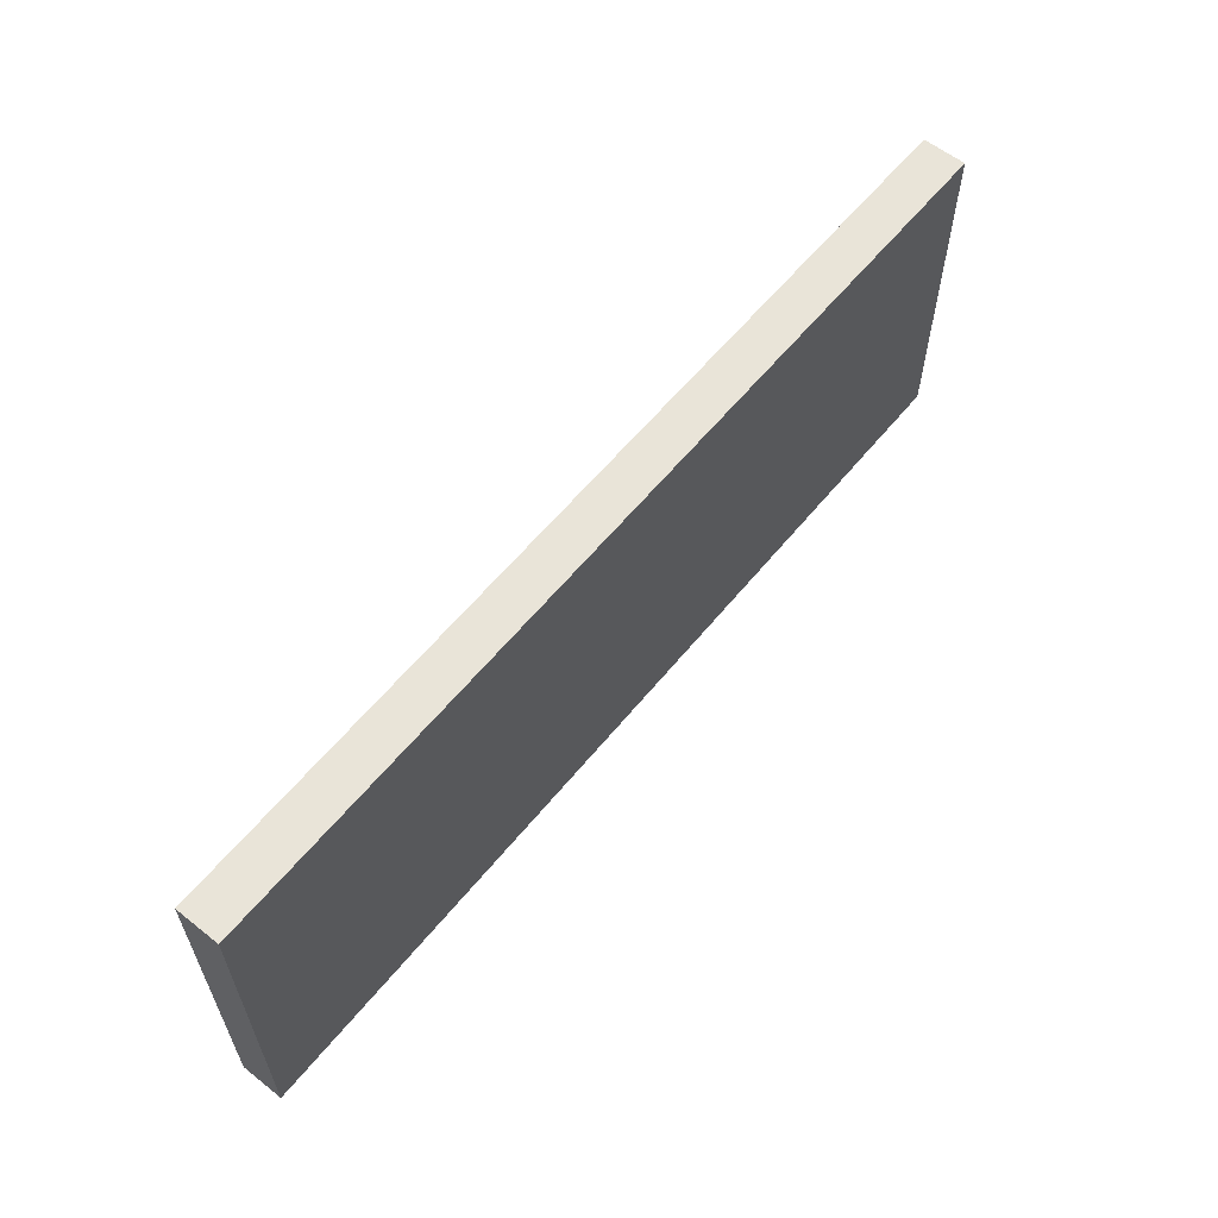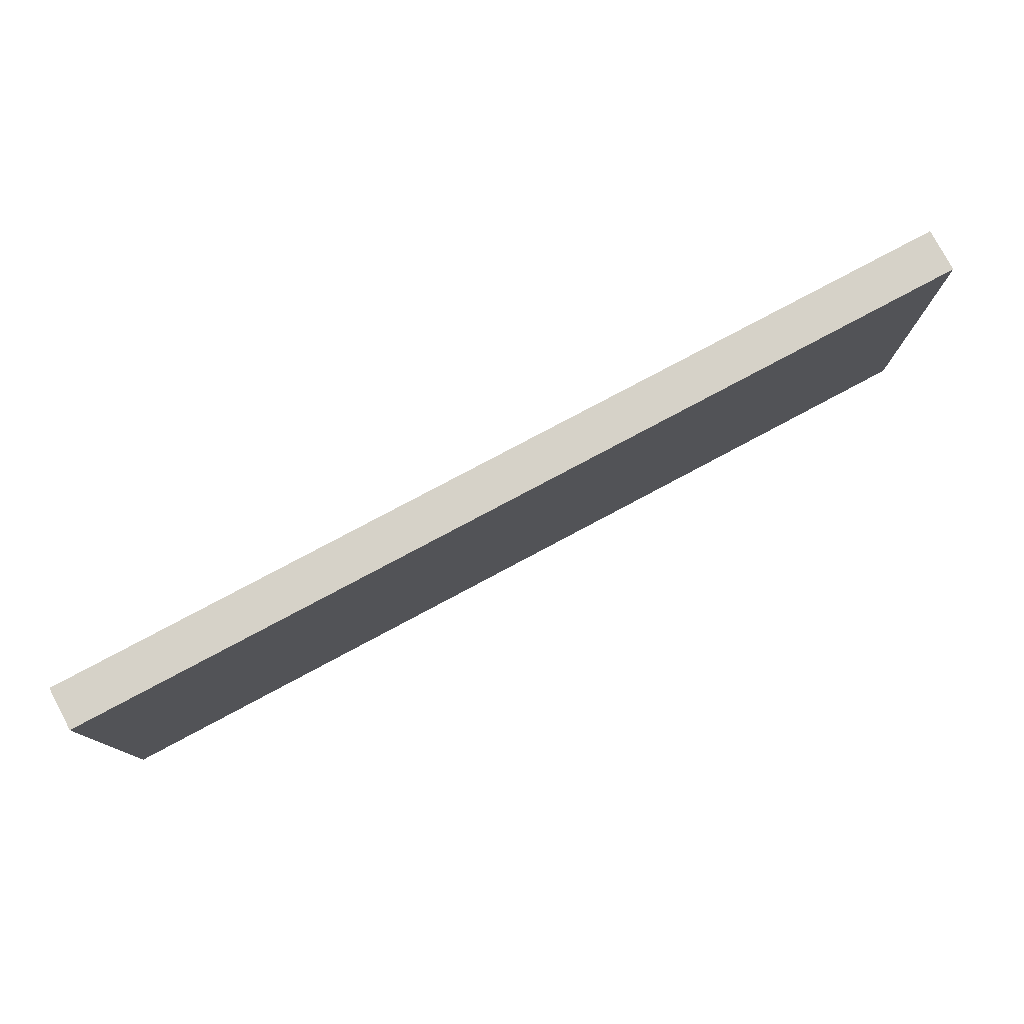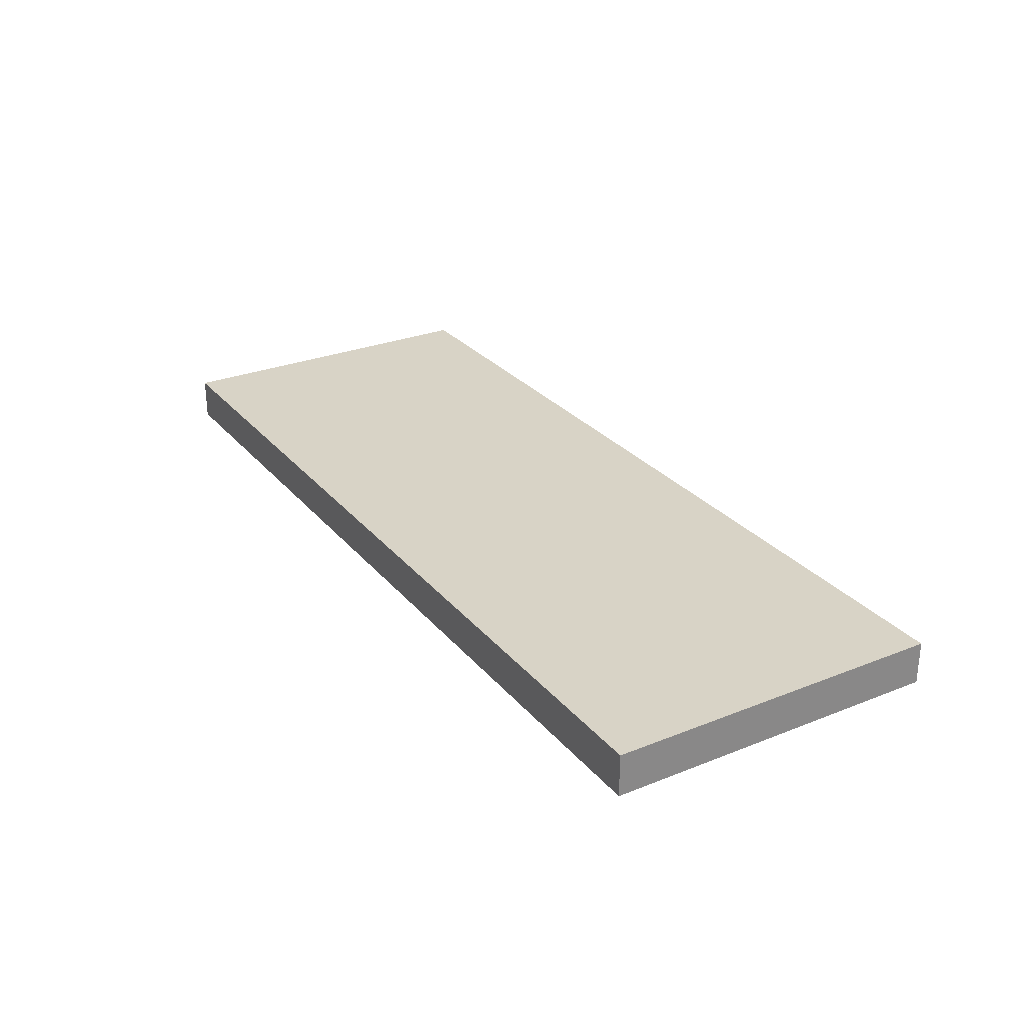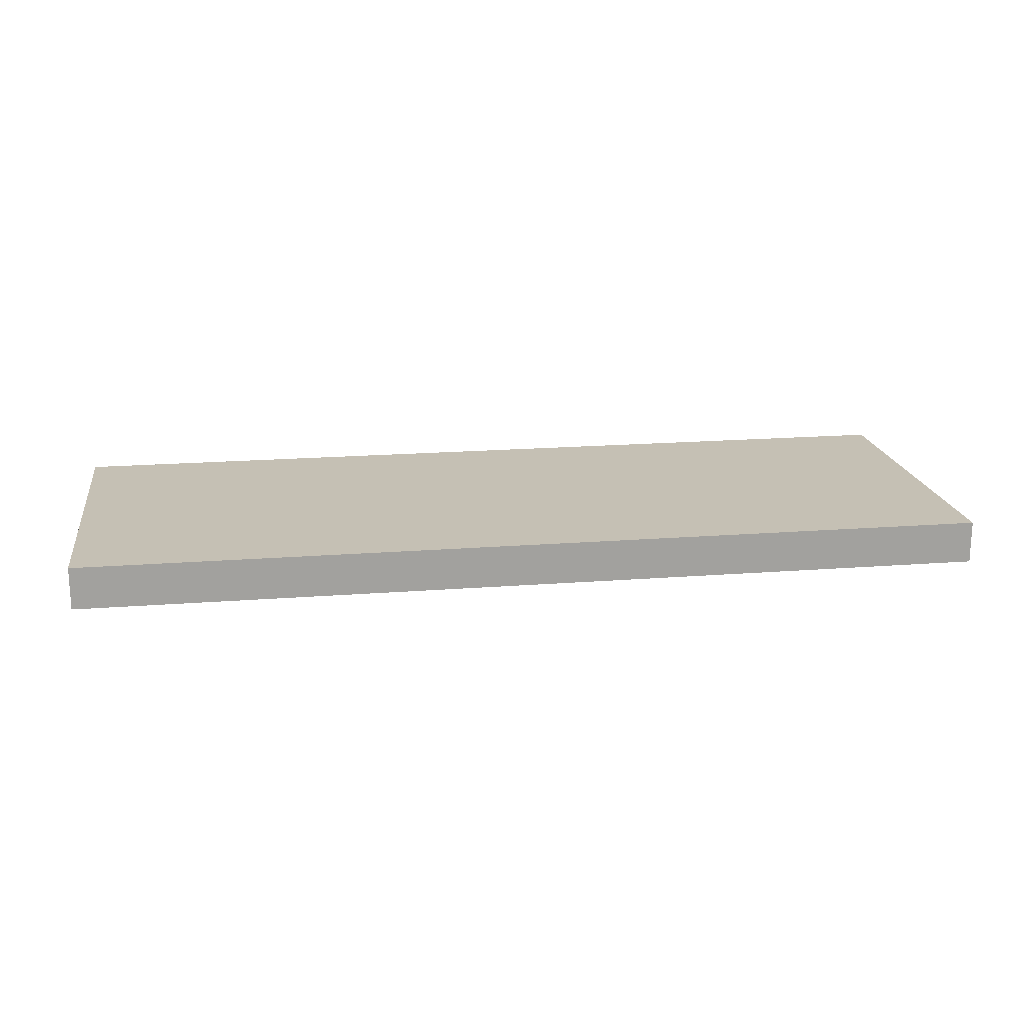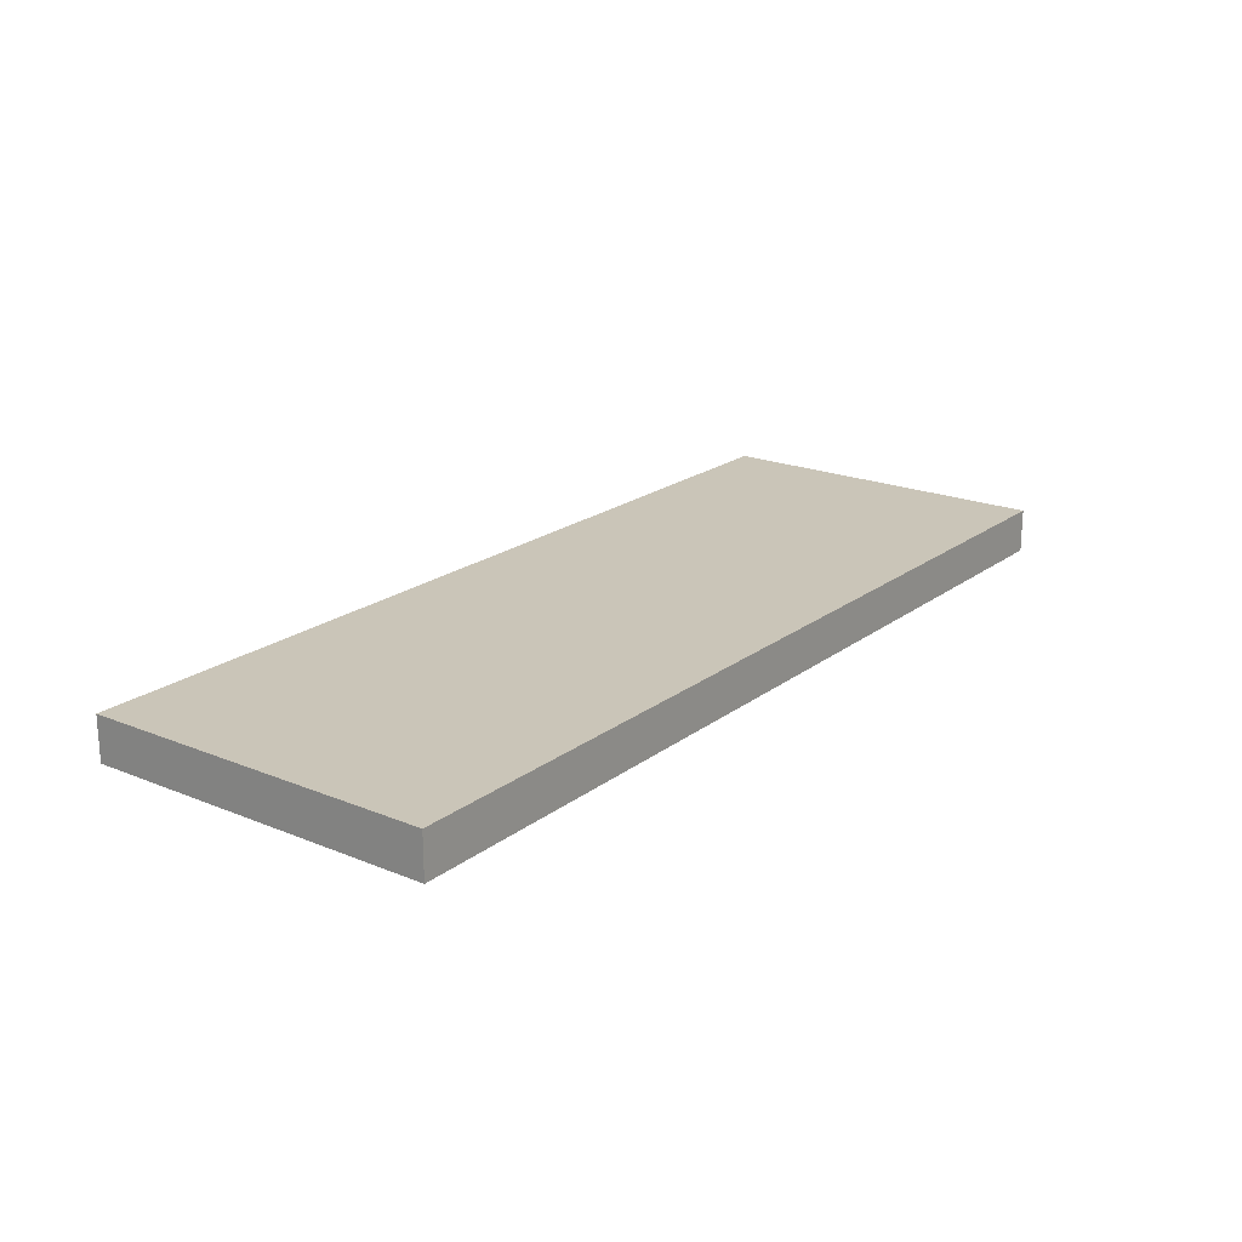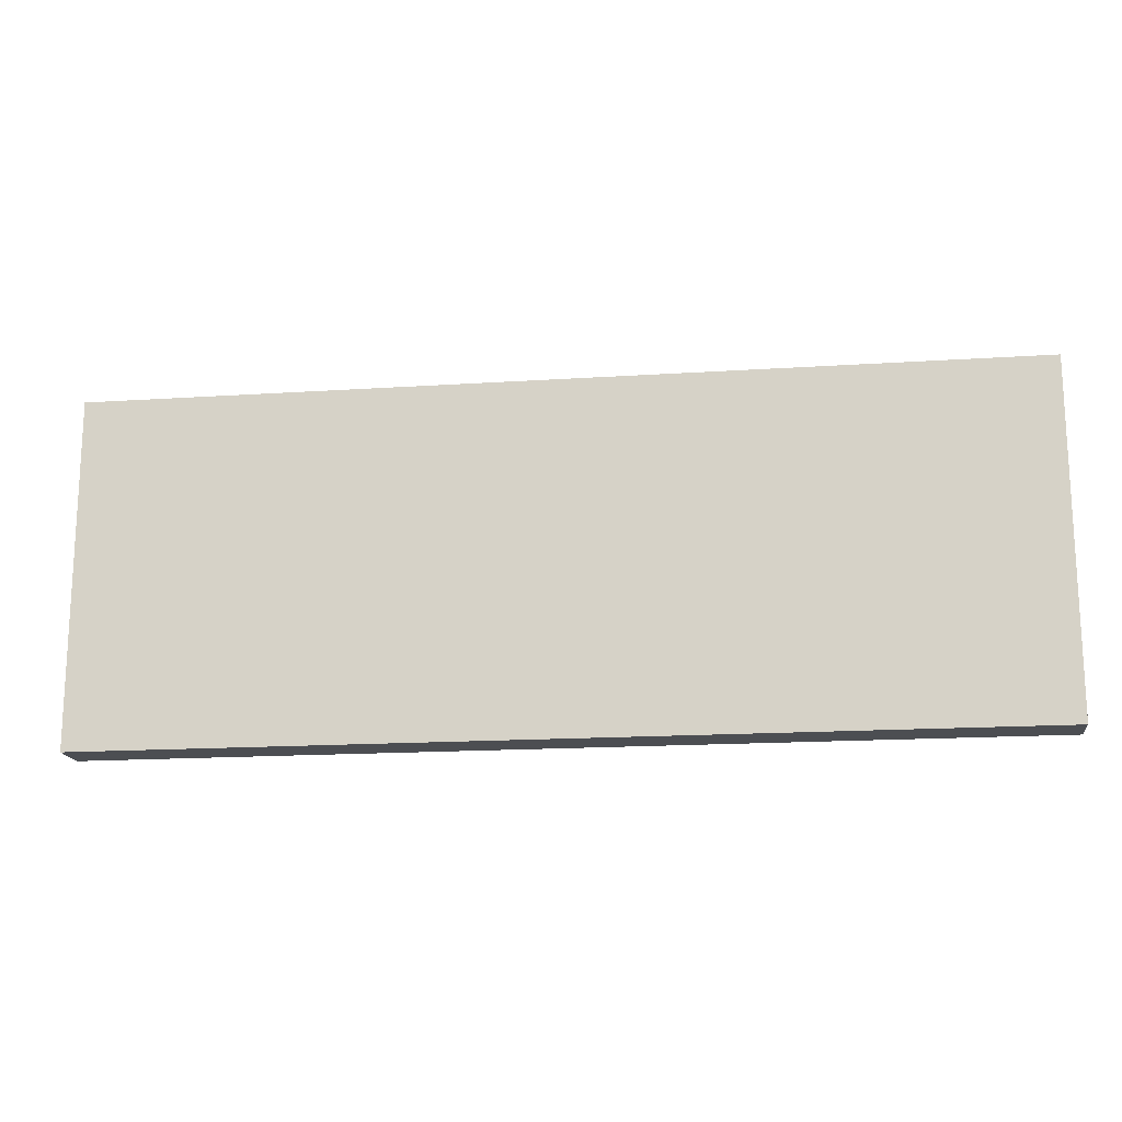
<metadata>
{"format":"obj","ext":"obj","renderer":"f3d","projection":"perspective","resolution":1024,"background":"white","views":[{"elev":59.8,"azim":129.0,"up":"+Y"},{"elev":78.1,"azim":151.9,"up":"+Y"},{"elev":27.9,"azim":58.8,"up":"+Z"},{"elev":18.3,"azim":171.4,"up":"+Z"},{"elev":20.4,"azim":-53.3,"up":"+Z"},{"elev":-16.6,"azim":7.6,"up":"+Y"}]}
</metadata>
<code>
o floorTile
g Cube (1)
v 14.13 -3.492e-10 12.26
v -11.97 0 12.26
v 14.13 9.709 12.26
v -11.97 9.709 12.26
v -11.97 -7.451e-09 11.05
v -11.97 9.709 11.05
v 14.13 -3.492e-10 11.05
v 14.13 9.709 11.05
f 3 4 2 1
f 4 6 5 2
f 6 8 7 5
f 8 3 1 7
f 8 6 4 3
f 1 2 5 7

</code>
